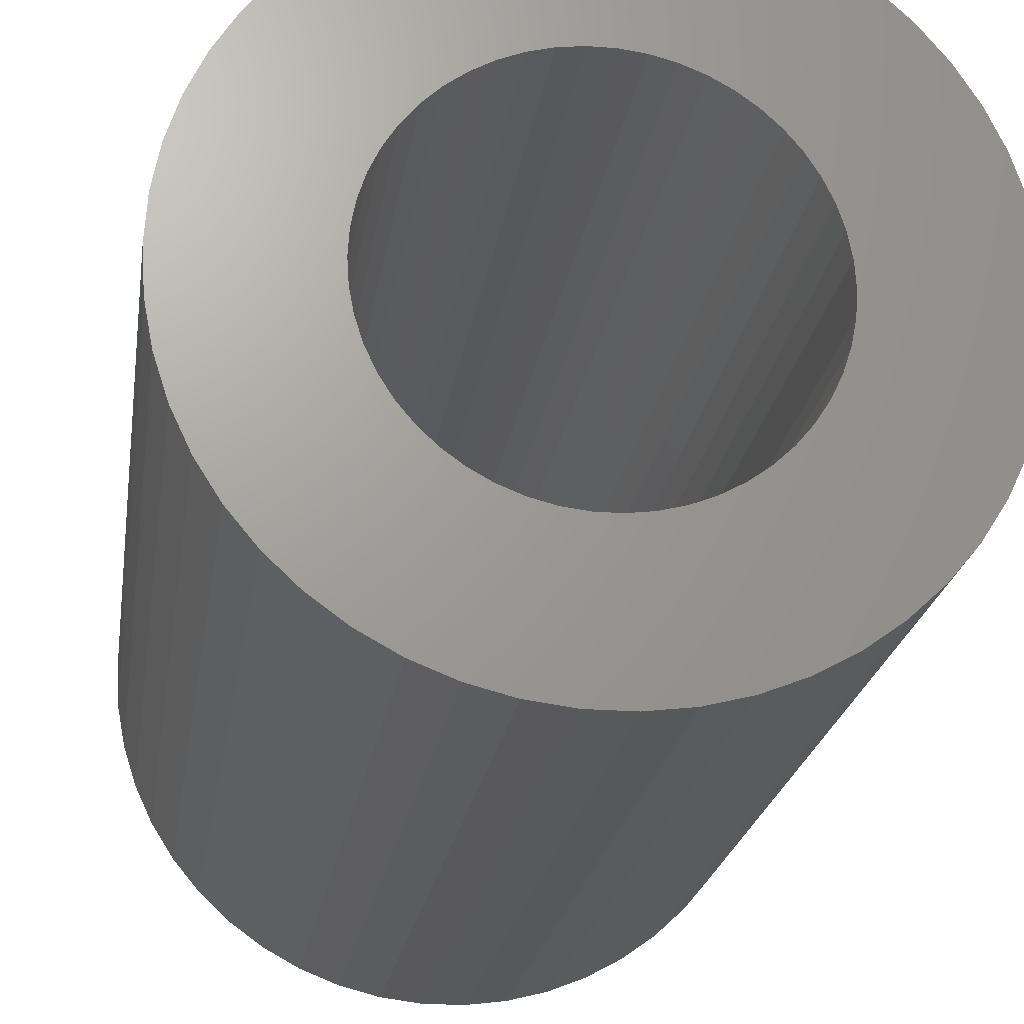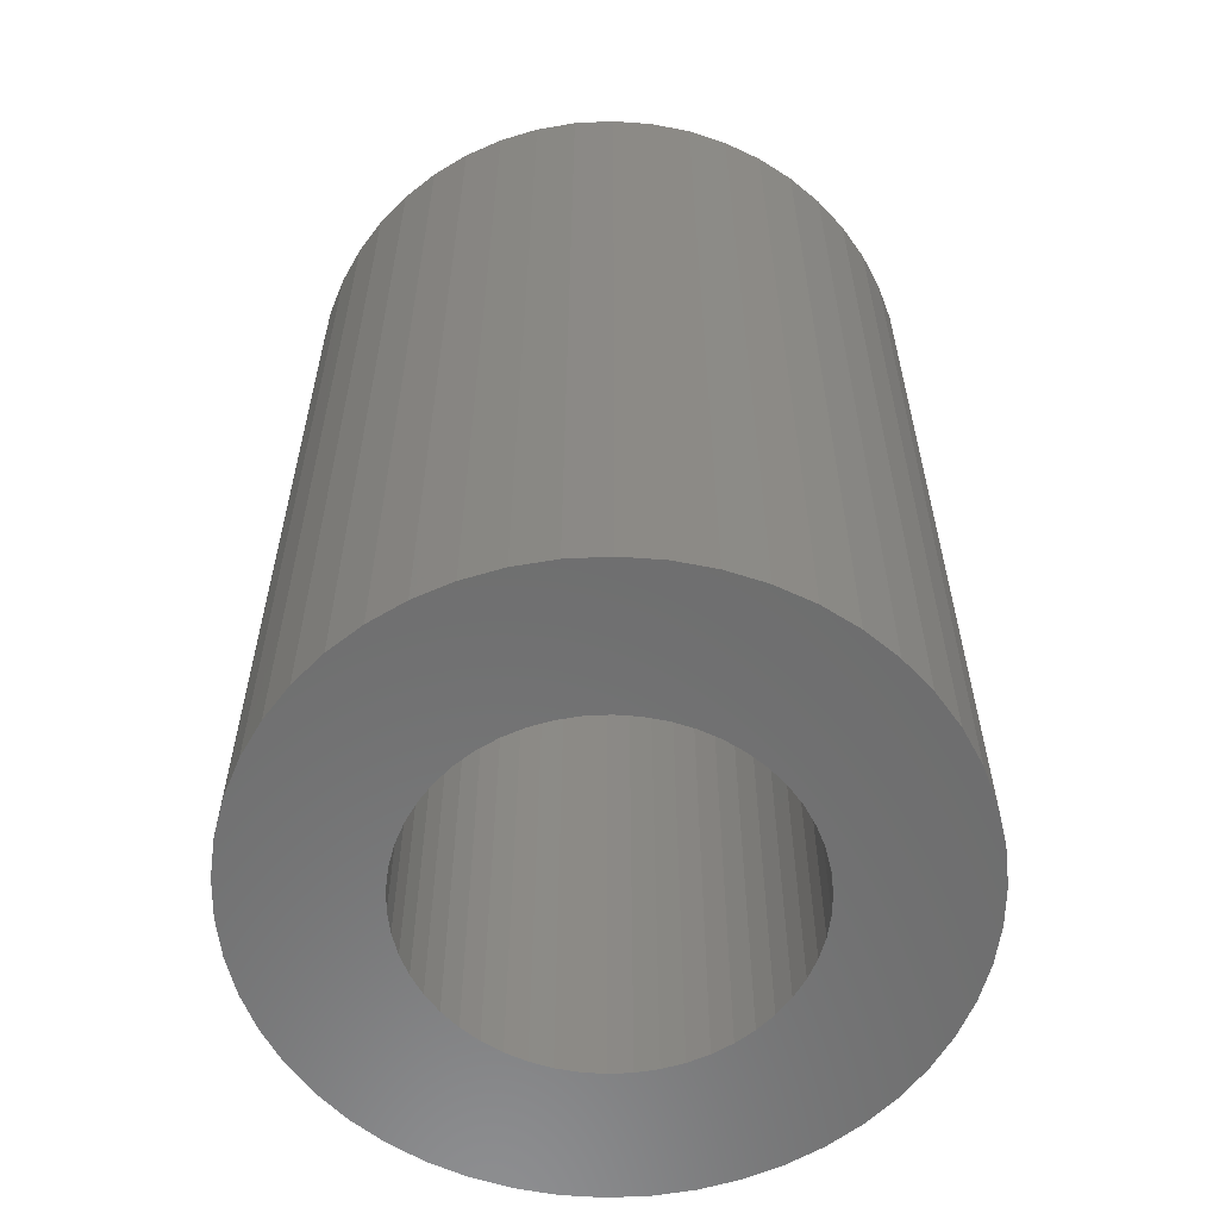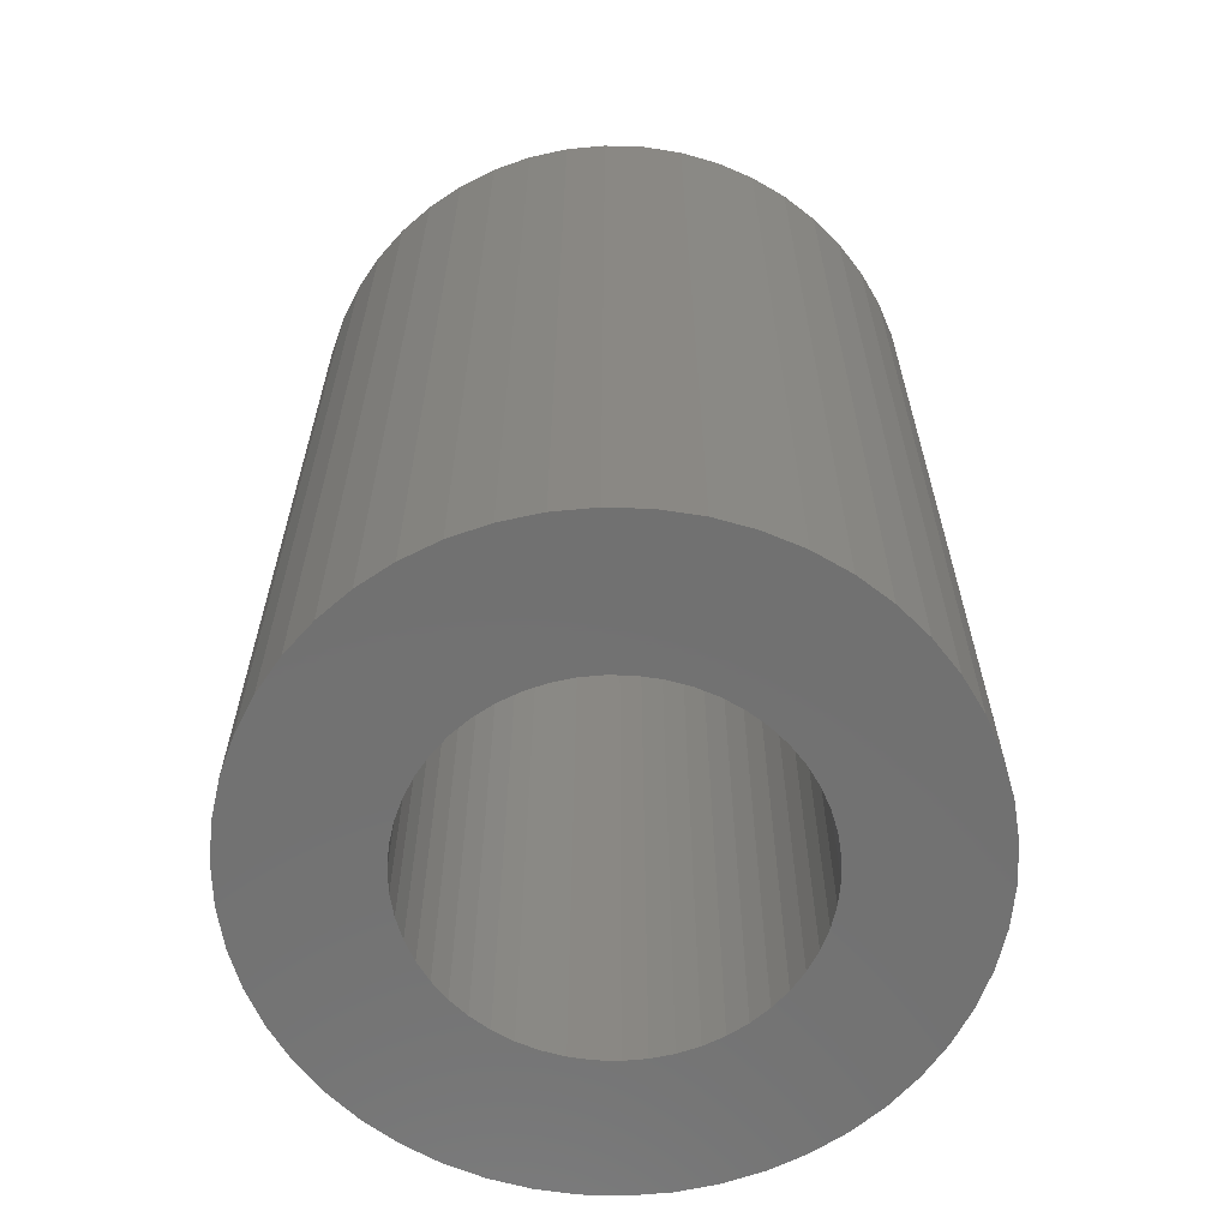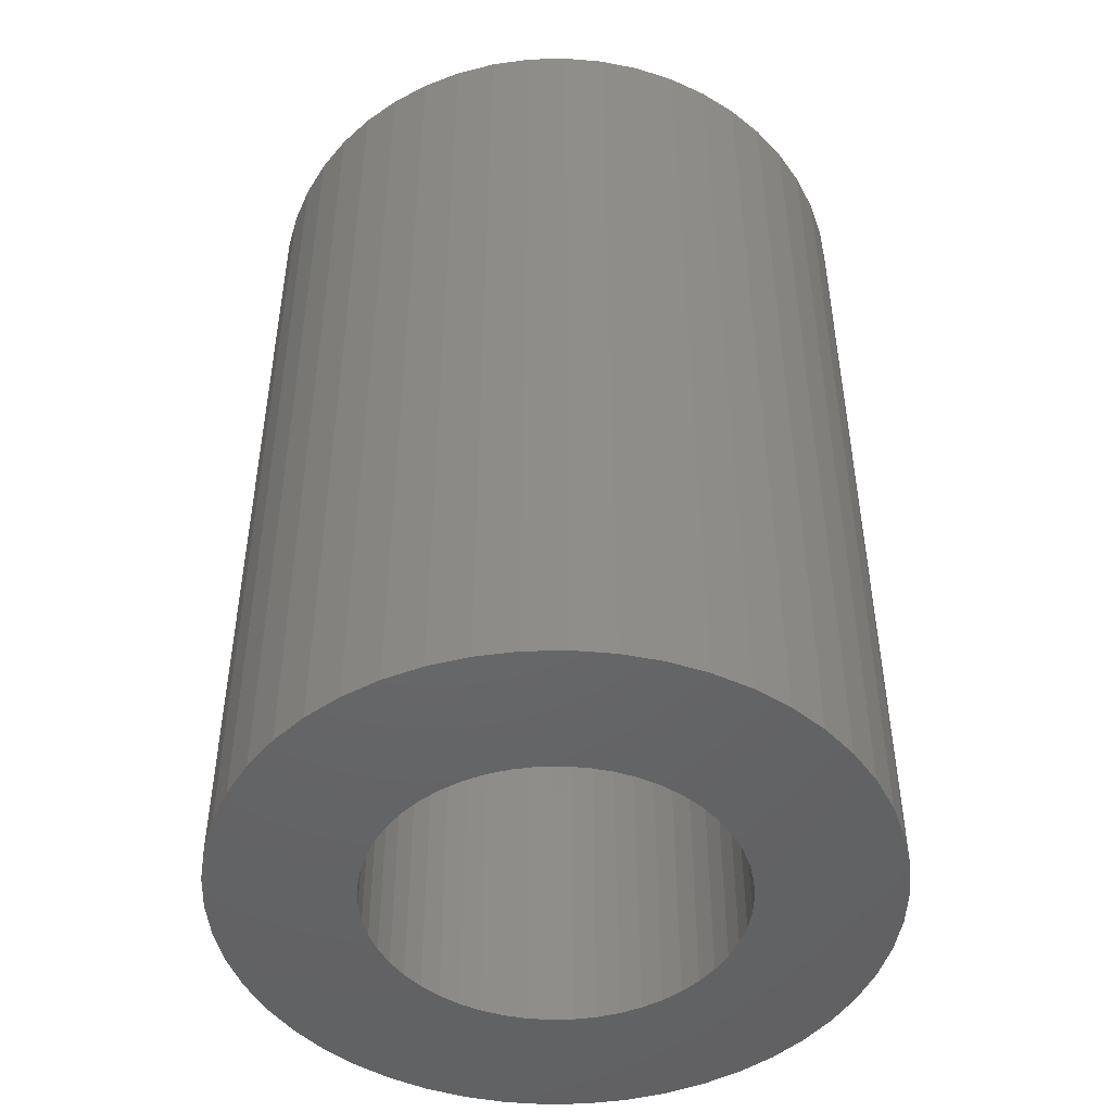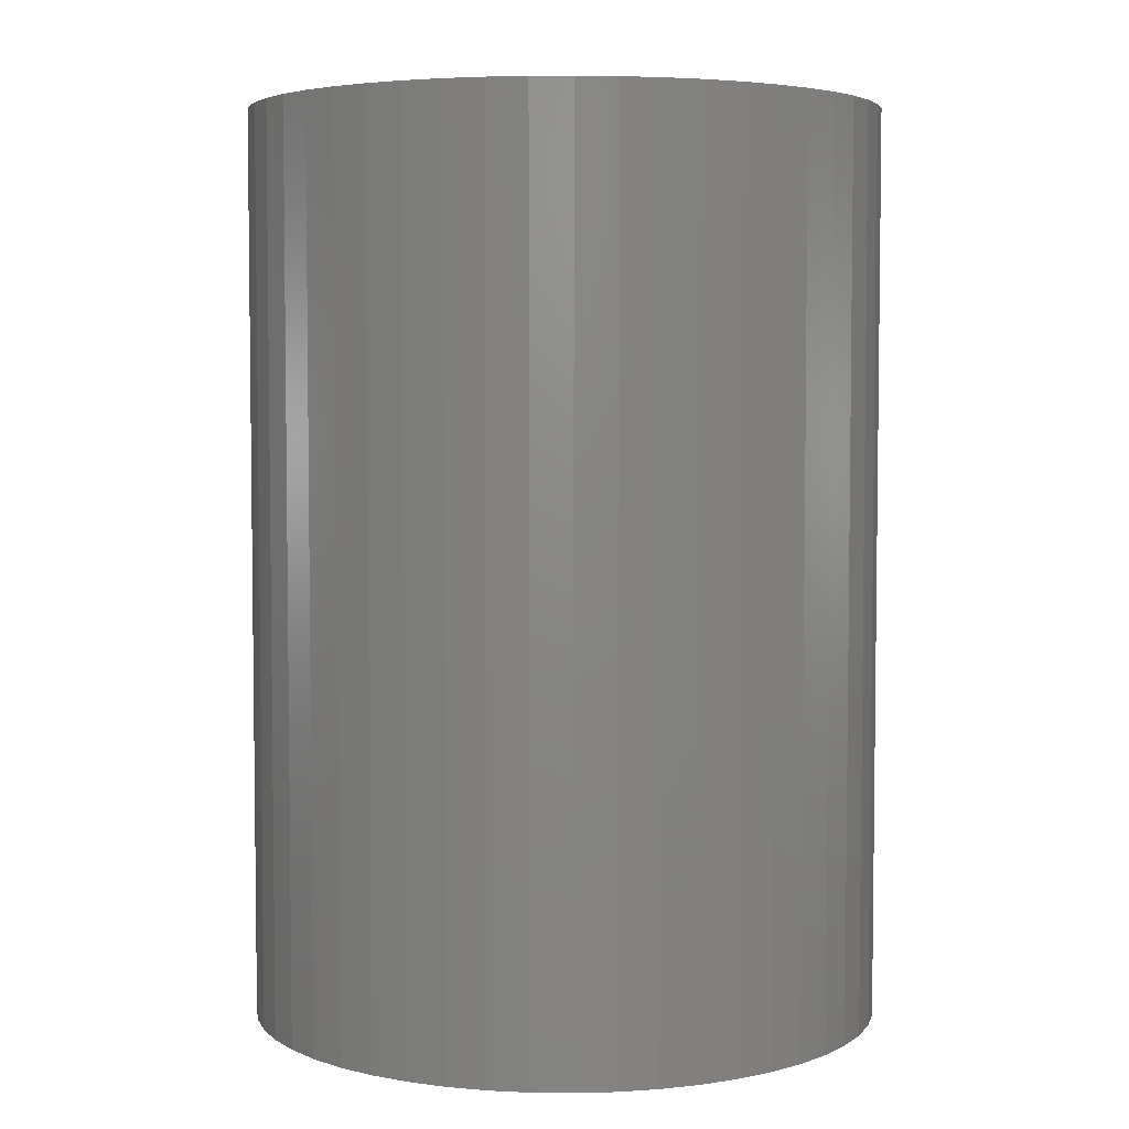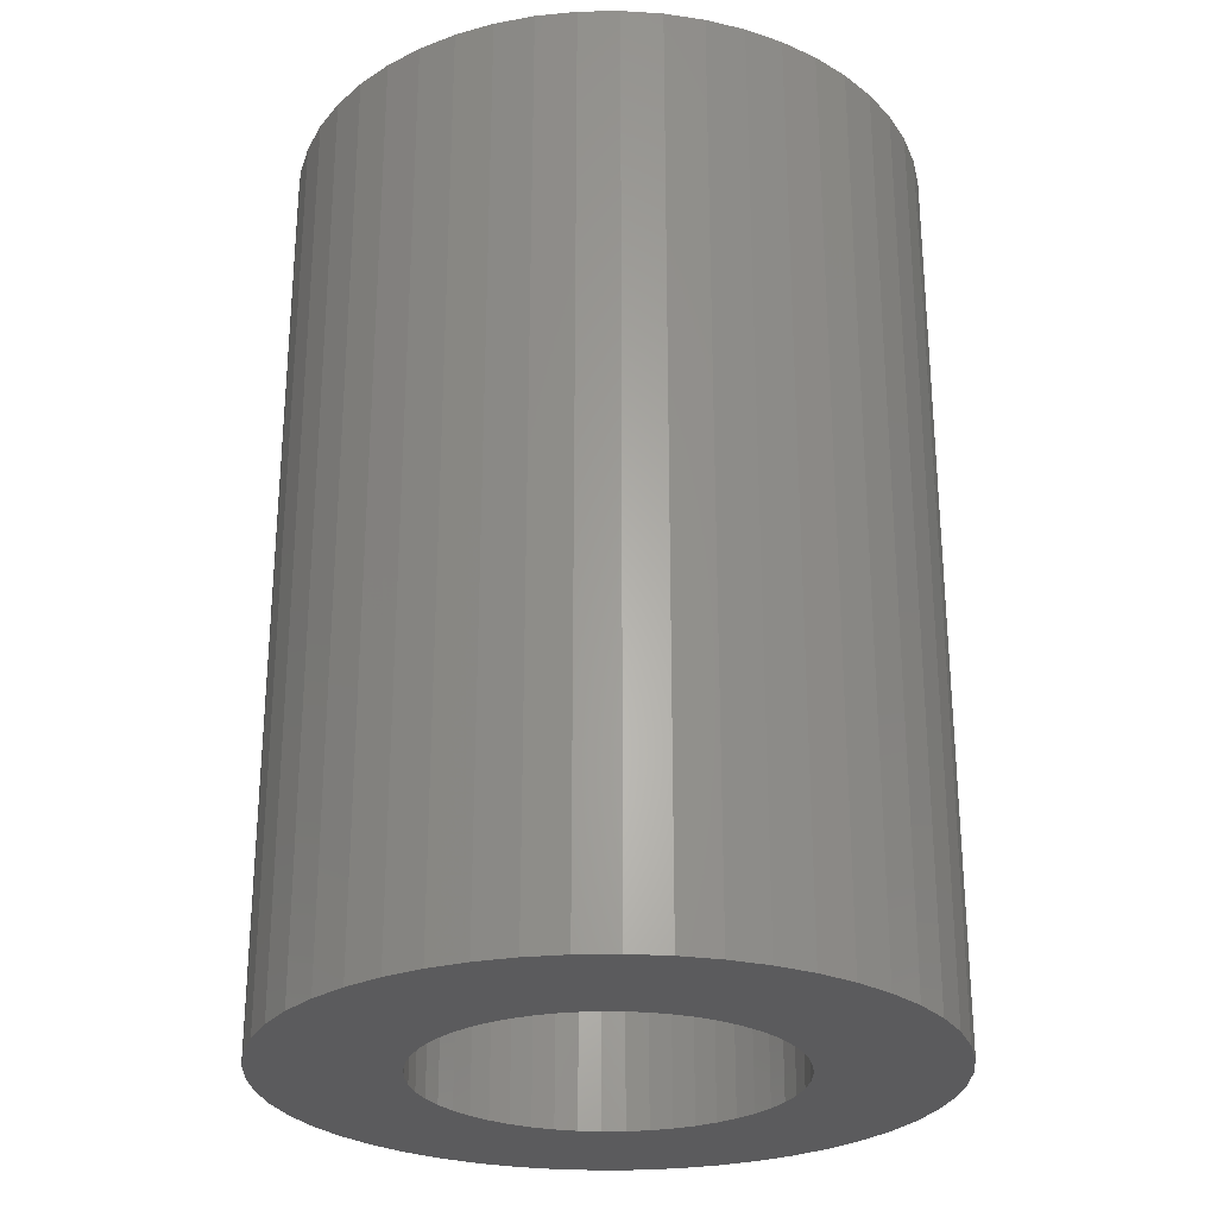
<metadata>
{"format":"stl","ext":"stl","renderer":"f3d","projection":"perspective","resolution":1024,"background":"white","views":[{"elev":-21.5,"azim":171.9,"up":"+Y"},{"elev":-59.2,"azim":-169.9,"up":"+Z"},{"elev":-63.3,"azim":-45.0,"up":"+Z"},{"elev":-47.3,"azim":-34.3,"up":"+Z"},{"elev":4.6,"azim":174.9,"up":"+Z"},{"elev":-26.9,"azim":80.8,"up":"+Z"}]}
</metadata>
<code>
# stl→obj: 200 verts, 400 faces
v -0.1413 -2.246 0
v -0.1413 -2.246 11.5
v 0.1413 -2.246 0
v 0.2512 -3.992 0
v 0.1413 -2.246 11.5
v 0.2512 -3.992 11.5
v -0.1413 2.246 0
v 0.1413 2.246 0
v 0.1413 2.246 11.5
v -0.1413 2.246 11.5
v 0.2512 3.992 0
v 0.2512 3.992 11.5
v -0.2512 -3.992 0
v -0.2512 -3.992 11.5
v -0.2512 3.992 0
v -0.2512 3.992 11.5
v -0.4216 -2.21 0
v -0.4216 -2.21 11.5
v -0.4216 2.21 0
v -0.4216 2.21 11.5
v -0.6953 -2.14 0
v -0.6953 -2.14 11.5
v -0.6953 2.14 0
v -0.6953 2.14 11.5
v -0.7495 -3.929 0
v -0.7495 -3.929 11.5
v -0.7495 3.929 0
v -0.7495 3.929 11.5
v -0.958 -2.036 0
v -0.958 -2.036 11.5
v -0.958 2.036 0
v -0.958 2.036 11.5
v -1.206 -1.9 0
v -1.206 -1.9 11.5
v -1.206 1.9 0
v -1.206 1.9 11.5
v -1.236 -3.804 0
v -1.236 -3.804 11.5
v -1.236 3.804 0
v -1.236 3.804 11.5
v -1.434 -1.734 0
v -1.434 -1.734 11.5
v -1.434 1.734 0
v -1.434 1.734 11.5
v -1.64 -1.54 0
v -1.64 -1.54 11.5
v -1.64 1.54 0
v -1.64 1.54 11.5
v -1.703 -3.619 0
v -1.703 -3.619 11.5
v -1.703 3.619 0
v -1.703 3.619 11.5
v -1.82 -1.323 0
v -1.82 -1.323 11.5
v -1.82 1.323 0
v -1.82 1.323 11.5
v -1.972 -1.084 0
v -1.972 -1.084 11.5
v -1.972 1.084 0
v -1.972 1.084 11.5
v -2.092 -0.8283 0
v -2.092 -0.8283 11.5
v -2.092 0.8283 0
v -2.092 0.8283 11.5
v -2.143 -3.377 0
v -2.143 -3.377 11.5
v -2.143 3.377 0
v -2.143 3.377 11.5
v -2.179 -0.5596 0
v -2.179 -0.5596 11.5
v -2.179 0.5596 0
v -2.179 0.5596 11.5
v -2.232 -0.282 0
v -2.232 -0.282 11.5
v -2.232 0.282 0
v -2.232 0.282 11.5
v -2.25 0 0
v -2.25 0 11.5
v -2.55 -3.082 0
v -2.55 -3.082 11.5
v -2.55 3.082 0
v -2.55 3.082 11.5
v -2.916 -2.738 0
v -2.916 -2.738 11.5
v -2.916 2.738 0
v -2.916 2.738 11.5
v -3.236 -2.351 0
v -3.236 -2.351 11.5
v -3.236 2.351 0
v -3.236 2.351 11.5
v -3.505 -1.927 0
v -3.505 -1.927 11.5
v -3.505 1.927 0
v -3.505 1.927 11.5
v -3.719 -1.472 0
v -3.719 -1.472 11.5
v -3.719 1.472 0
v -3.719 1.472 11.5
v -3.874 -0.9948 0
v -3.874 -0.9948 11.5
v -3.874 0.9948 0
v -3.874 0.9948 11.5
v -3.968 -0.5013 0
v -3.968 -0.5013 11.5
v -3.968 0.5013 0
v -3.968 0.5013 11.5
v -4 0 0
v -4 0 11.5
v 0.4216 -2.21 0
v 0.4216 -2.21 11.5
v 0.4216 2.21 0
v 0.4216 2.21 11.5
v 0.7495 -3.929 0
v 0.7495 -3.929 11.5
v 0.7495 3.929 0
v 0.7495 3.929 11.5
v 0.6953 -2.14 0
v 0.6953 -2.14 11.5
v 0.6953 2.14 0
v 0.6953 2.14 11.5
v 0.958 -2.036 0
v 1.236 -3.804 0
v 1.236 -3.804 11.5
v 0.958 -2.036 11.5
v 1.236 3.804 0
v 0.958 2.036 0
v 0.958 2.036 11.5
v 1.236 3.804 11.5
v 1.206 -1.9 0
v 1.703 -3.619 0
v 1.206 -1.9 11.5
v 1.703 -3.619 11.5
v 1.206 1.9 0
v 1.206 1.9 11.5
v 1.703 3.619 0
v 1.703 3.619 11.5
v 1.434 -1.734 0
v 2.143 -3.377 0
v 1.434 -1.734 11.5
v 2.143 -3.377 11.5
v 1.434 1.734 0
v 1.434 1.734 11.5
v 2.143 3.377 0
v 2.143 3.377 11.5
v 1.64 -1.54 0
v 2.55 -3.082 0
v 1.64 -1.54 11.5
v 2.55 -3.082 11.5
v 1.64 1.54 0
v 1.64 1.54 11.5
v 2.55 3.082 0
v 2.55 3.082 11.5
v 1.82 -1.323 11.5
v 1.82 -1.323 0
v 2.916 -2.738 0
v 2.916 -2.738 11.5
v 1.82 1.323 0
v 2.916 2.738 0
v 1.82 1.323 11.5
v 2.916 2.738 11.5
v 1.972 -1.084 11.5
v 1.972 -1.084 0
v 3.236 -2.351 0
v 3.236 -2.351 11.5
v 1.972 1.084 0
v 3.236 2.351 0
v 1.972 1.084 11.5
v 3.236 2.351 11.5
v 2.092 -0.8283 11.5
v 2.092 -0.8283 0
v 3.505 -1.927 0
v 3.505 -1.927 11.5
v 2.092 0.8283 0
v 3.505 1.927 0
v 2.092 0.8283 11.5
v 3.505 1.927 11.5
v 2.179 -0.5596 11.5
v 2.179 -0.5596 0
v 3.719 -1.472 0
v 3.719 -1.472 11.5
v 2.179 0.5596 0
v 3.719 1.472 0
v 2.179 0.5596 11.5
v 3.719 1.472 11.5
v 2.232 -0.282 11.5
v 2.232 -0.282 0
v 3.874 -0.9948 0
v 3.874 -0.9948 11.5
v 2.232 0.282 0
v 3.874 0.9948 0
v 2.232 0.282 11.5
v 3.874 0.9948 11.5
v 2.25 0 11.5
v 2.25 0 0
v 3.968 -0.5013 0
v 3.968 -0.5013 11.5
v 3.968 0.5013 0
v 3.968 0.5013 11.5
v 4 0 0
v 4 0 11.5
f 1 2 3
f 1 3 4
f 2 5 3
f 2 6 5
f 7 8 9
f 7 9 10
f 7 11 8
f 10 9 12
f 13 1 4
f 13 4 6
f 13 6 14
f 14 6 2
f 15 16 11
f 15 11 7
f 16 10 12
f 16 12 11
f 17 1 13
f 17 18 1
f 18 2 1
f 18 14 2
f 19 7 10
f 19 10 20
f 19 15 7
f 20 10 16
f 21 22 17
f 22 18 17
f 23 19 20
f 23 20 24
f 25 13 14
f 25 14 26
f 25 17 13
f 25 21 17
f 26 14 18
f 26 18 22
f 27 15 19
f 27 19 23
f 27 28 15
f 28 16 15
f 28 20 16
f 28 24 20
f 29 30 21
f 30 22 21
f 31 23 24
f 31 24 32
f 33 34 29
f 34 30 29
f 35 31 32
f 35 32 36
f 37 21 25
f 37 25 26
f 37 26 38
f 37 29 21
f 38 22 30
f 38 26 22
f 39 23 31
f 39 27 23
f 39 40 27
f 40 24 28
f 40 28 27
f 40 32 24
f 41 42 33
f 42 34 33
f 43 35 36
f 43 36 44
f 45 46 41
f 46 42 41
f 47 43 44
f 47 44 48
f 49 29 37
f 49 33 29
f 49 37 38
f 49 38 50
f 50 30 34
f 50 38 30
f 51 31 35
f 51 39 31
f 51 52 39
f 52 32 40
f 52 36 32
f 52 40 39
f 53 46 45
f 53 54 46
f 55 47 56
f 56 47 48
f 57 54 53
f 57 58 54
f 59 55 60
f 60 55 56
f 61 58 57
f 61 62 58
f 63 59 64
f 64 59 60
f 65 33 49
f 65 41 33
f 65 49 50
f 65 50 66
f 66 34 42
f 66 50 34
f 67 35 43
f 67 51 35
f 67 68 51
f 68 36 52
f 68 44 36
f 68 52 51
f 69 62 61
f 69 70 62
f 71 63 72
f 72 63 64
f 73 70 69
f 73 74 70
f 75 71 76
f 76 71 72
f 77 74 73
f 77 75 78
f 77 78 74
f 78 75 76
f 79 41 65
f 79 45 41
f 79 65 66
f 79 66 80
f 80 42 46
f 80 66 42
f 81 43 47
f 81 67 43
f 81 82 67
f 82 44 68
f 82 48 44
f 82 68 67
f 83 45 79
f 83 53 45
f 83 79 80
f 83 80 84
f 84 46 54
f 84 80 46
f 85 47 55
f 85 81 47
f 85 86 81
f 86 48 82
f 86 56 48
f 86 82 81
f 87 53 83
f 87 57 53
f 87 83 88
f 88 54 58
f 88 83 84
f 88 84 54
f 89 55 59
f 89 85 55
f 89 86 85
f 89 90 86
f 90 56 86
f 90 60 56
f 91 57 87
f 91 61 57
f 91 87 92
f 92 58 62
f 92 87 88
f 92 88 58
f 93 59 63
f 93 89 59
f 93 90 89
f 93 94 90
f 94 60 90
f 94 64 60
f 95 61 91
f 95 69 61
f 95 91 96
f 96 62 70
f 96 91 92
f 96 92 62
f 97 63 71
f 97 93 63
f 97 94 93
f 97 98 94
f 98 64 94
f 98 72 64
f 99 69 95
f 99 73 69
f 99 95 100
f 100 70 74
f 100 95 96
f 100 96 70
f 101 71 75
f 101 97 71
f 101 98 97
f 101 102 98
f 102 72 98
f 102 76 72
f 103 73 99
f 103 77 73
f 103 99 104
f 104 74 78
f 104 99 100
f 104 100 74
f 105 75 77
f 105 101 75
f 105 102 101
f 105 106 102
f 106 76 102
f 106 78 76
f 107 77 103
f 107 103 108
f 107 105 77
f 107 106 105
f 107 108 106
f 108 78 106
f 108 103 104
f 108 104 78
f 3 5 109
f 3 109 4
f 5 6 110
f 5 110 109
f 8 11 111
f 8 111 112
f 8 112 9
f 9 112 12
f 4 109 113
f 4 113 114
f 4 114 6
f 6 114 110
f 11 12 115
f 11 115 111
f 12 112 116
f 12 116 115
f 109 110 117
f 109 117 113
f 110 118 117
f 110 114 118
f 111 119 120
f 111 120 112
f 111 115 119
f 112 120 116
f 117 118 121
f 117 121 122
f 117 122 113
f 118 114 123
f 118 124 121
f 118 123 124
f 119 115 125
f 119 126 127
f 119 127 120
f 119 125 126
f 120 127 128
f 120 128 116
f 113 122 123
f 113 123 114
f 115 116 125
f 116 128 125
f 121 124 129
f 121 129 130
f 121 130 122
f 124 131 129
f 124 123 132
f 124 132 131
f 126 133 134
f 126 134 127
f 126 125 135
f 126 135 133
f 127 134 136
f 127 136 128
f 129 131 137
f 129 137 138
f 129 138 130
f 131 139 137
f 131 132 140
f 131 140 139
f 133 141 142
f 133 142 134
f 133 135 143
f 133 143 141
f 134 142 144
f 134 144 136
f 122 130 132
f 122 132 123
f 125 128 135
f 128 136 135
f 137 139 145
f 137 145 146
f 137 146 138
f 139 147 145
f 139 140 148
f 139 148 147
f 141 149 150
f 141 150 142
f 141 143 151
f 141 151 149
f 142 150 152
f 142 152 144
f 145 147 153
f 145 154 155
f 145 153 154
f 145 155 146
f 147 148 156
f 147 156 153
f 149 157 150
f 149 151 158
f 149 158 157
f 150 157 159
f 150 159 160
f 150 160 152
f 130 138 140
f 130 140 132
f 135 136 143
f 136 144 143
f 154 153 161
f 154 162 163
f 154 161 162
f 154 163 155
f 153 156 164
f 153 164 161
f 157 165 159
f 157 158 166
f 157 166 165
f 159 165 167
f 159 167 168
f 159 168 160
f 162 161 169
f 162 170 171
f 162 169 170
f 162 171 163
f 161 164 172
f 161 172 169
f 165 173 167
f 165 166 174
f 165 174 173
f 167 173 175
f 167 175 176
f 167 176 168
f 170 169 177
f 170 178 179
f 170 177 178
f 170 179 171
f 169 172 180
f 169 180 177
f 173 181 175
f 173 174 182
f 173 182 181
f 175 181 183
f 175 183 184
f 175 184 176
f 138 146 148
f 138 148 140
f 143 144 151
f 144 152 151
f 178 177 185
f 178 186 187
f 178 185 186
f 178 187 179
f 177 180 188
f 177 188 185
f 181 189 183
f 181 182 190
f 181 190 189
f 183 189 191
f 183 191 192
f 183 192 184
f 186 185 193
f 186 194 195
f 186 193 194
f 186 195 187
f 185 188 196
f 185 196 193
f 189 194 191
f 189 190 197
f 189 197 194
f 191 194 193
f 191 193 198
f 191 198 192
f 194 197 199
f 194 199 195
f 193 196 200
f 193 200 198
f 146 155 156
f 146 156 148
f 151 152 158
f 152 160 158
f 155 163 156
f 156 163 164
f 158 160 168
f 158 168 166
f 163 171 164
f 164 171 172
f 166 168 176
f 166 176 174
f 171 179 172
f 172 179 180
f 174 176 184
f 174 184 182
f 179 187 180
f 180 187 188
f 182 184 192
f 182 192 190
f 187 195 188
f 188 195 196
f 190 192 198
f 190 198 197
f 195 199 196
f 196 199 200
f 197 198 200
f 197 200 199

</code>
